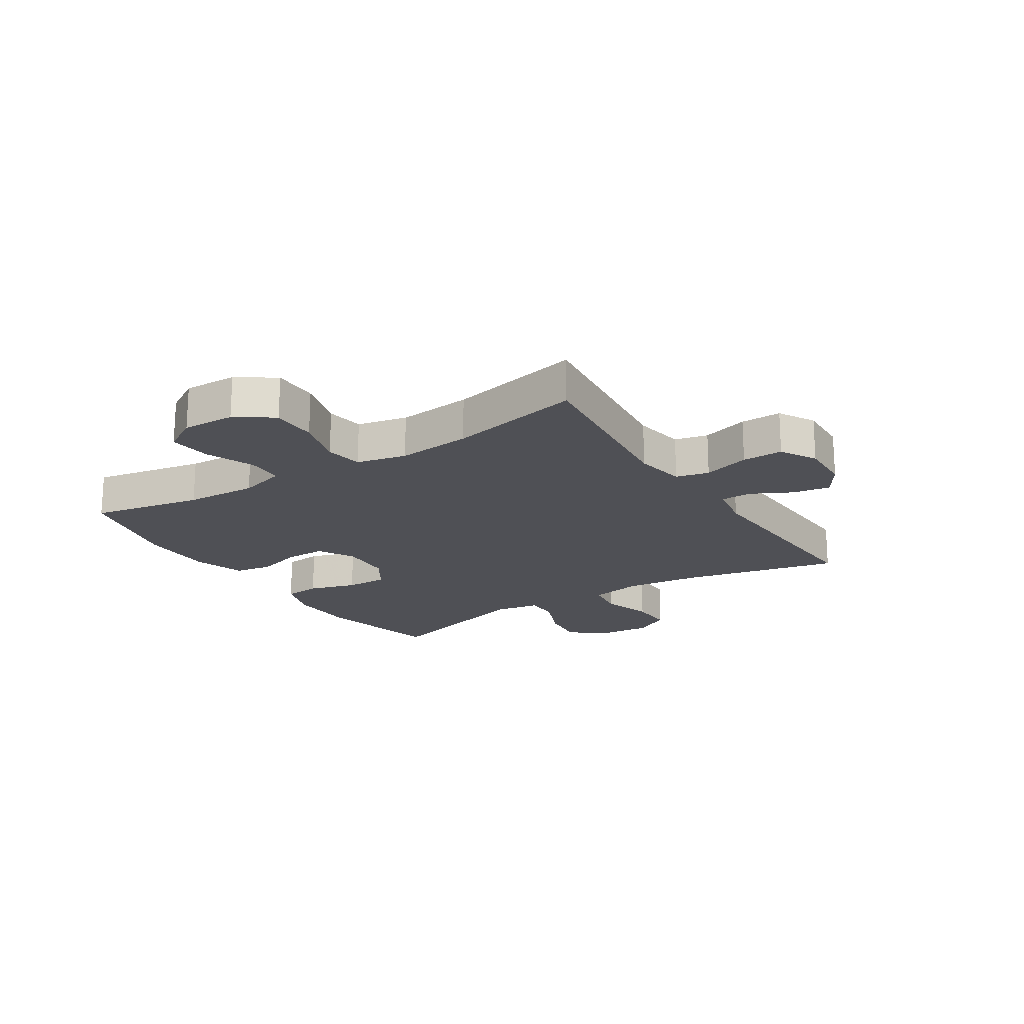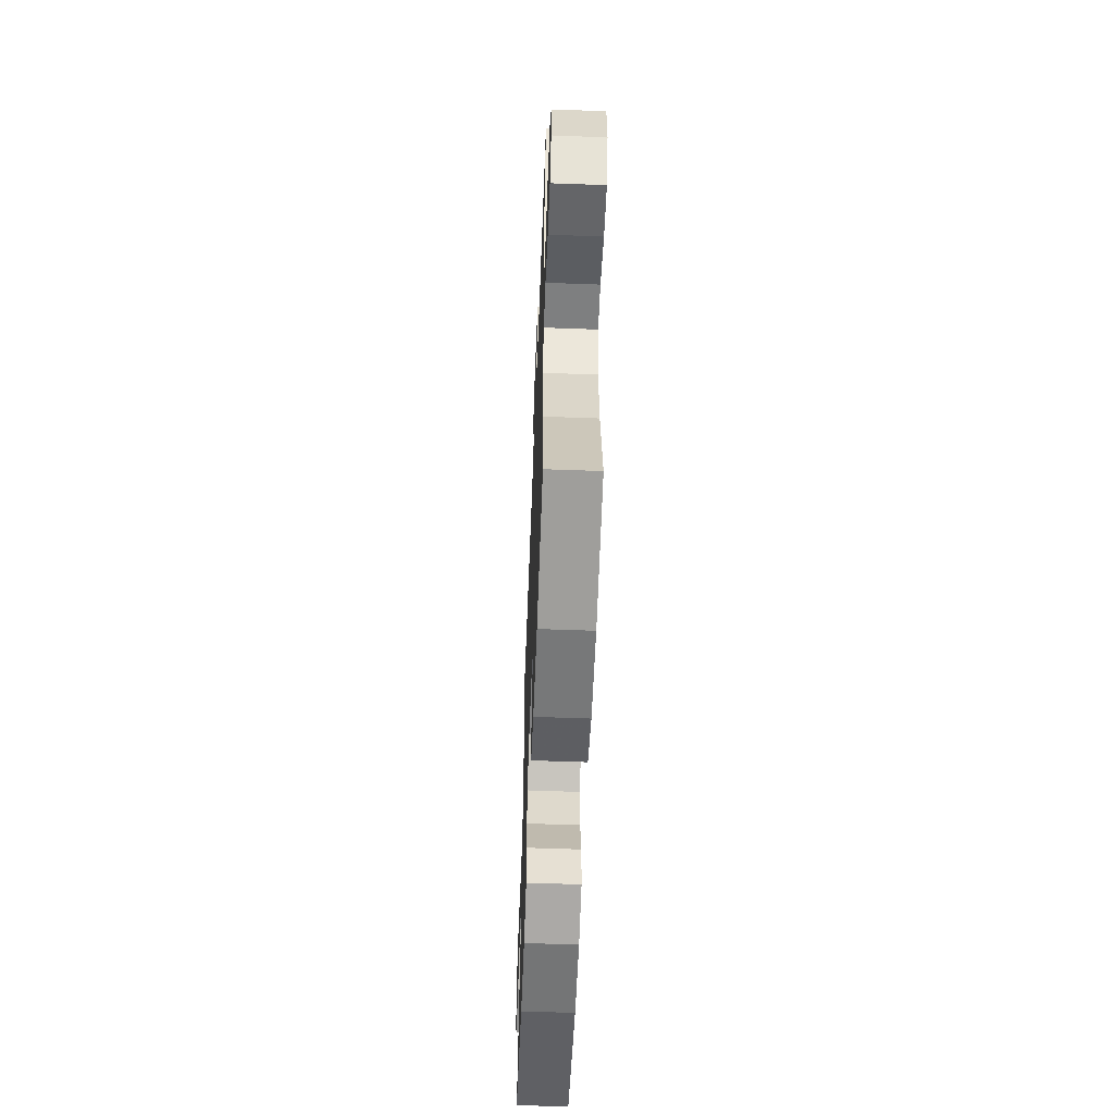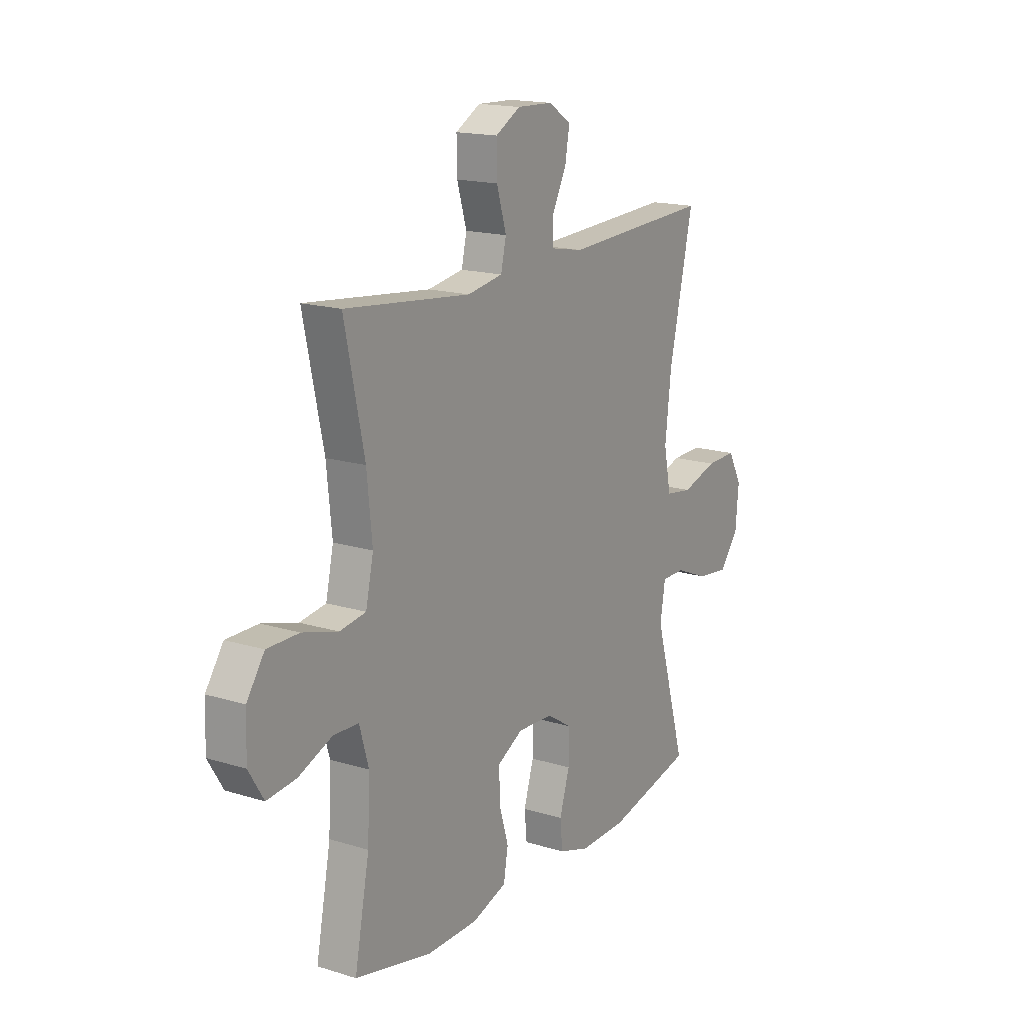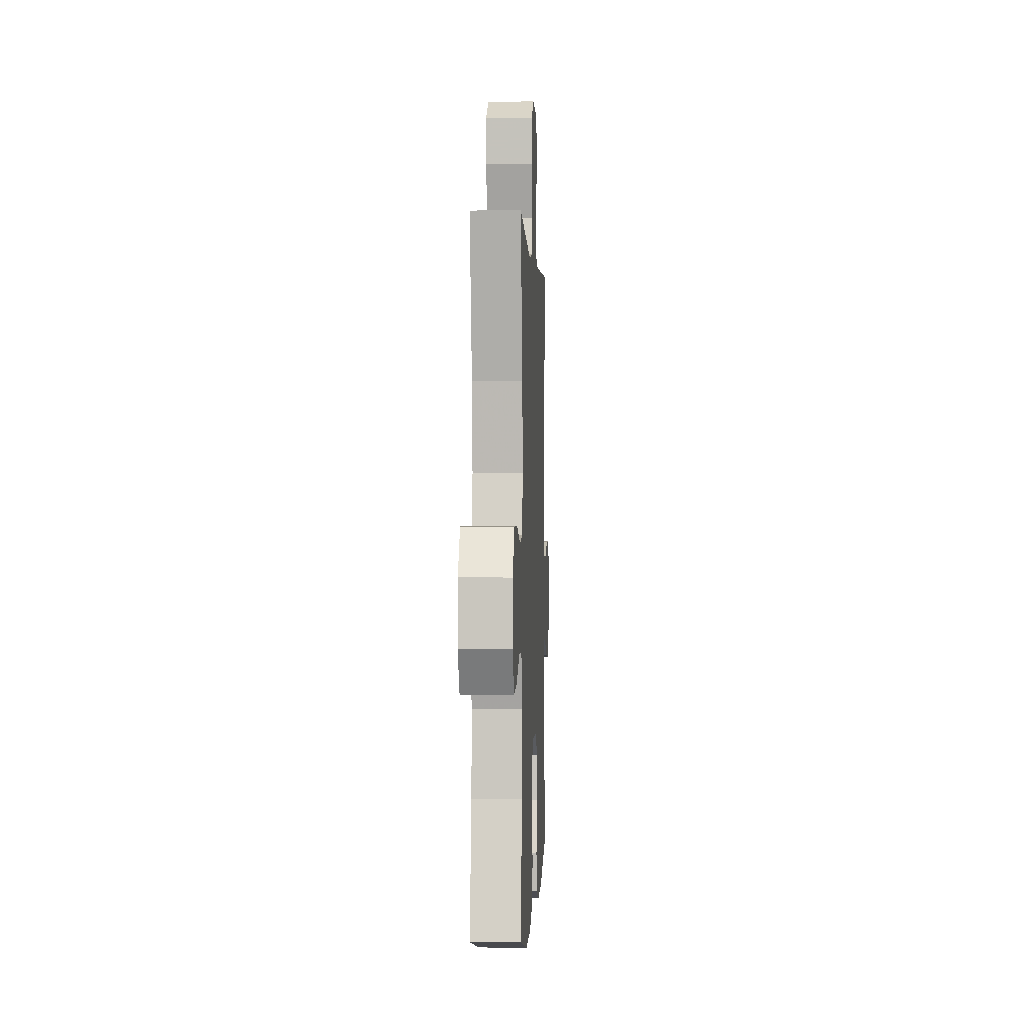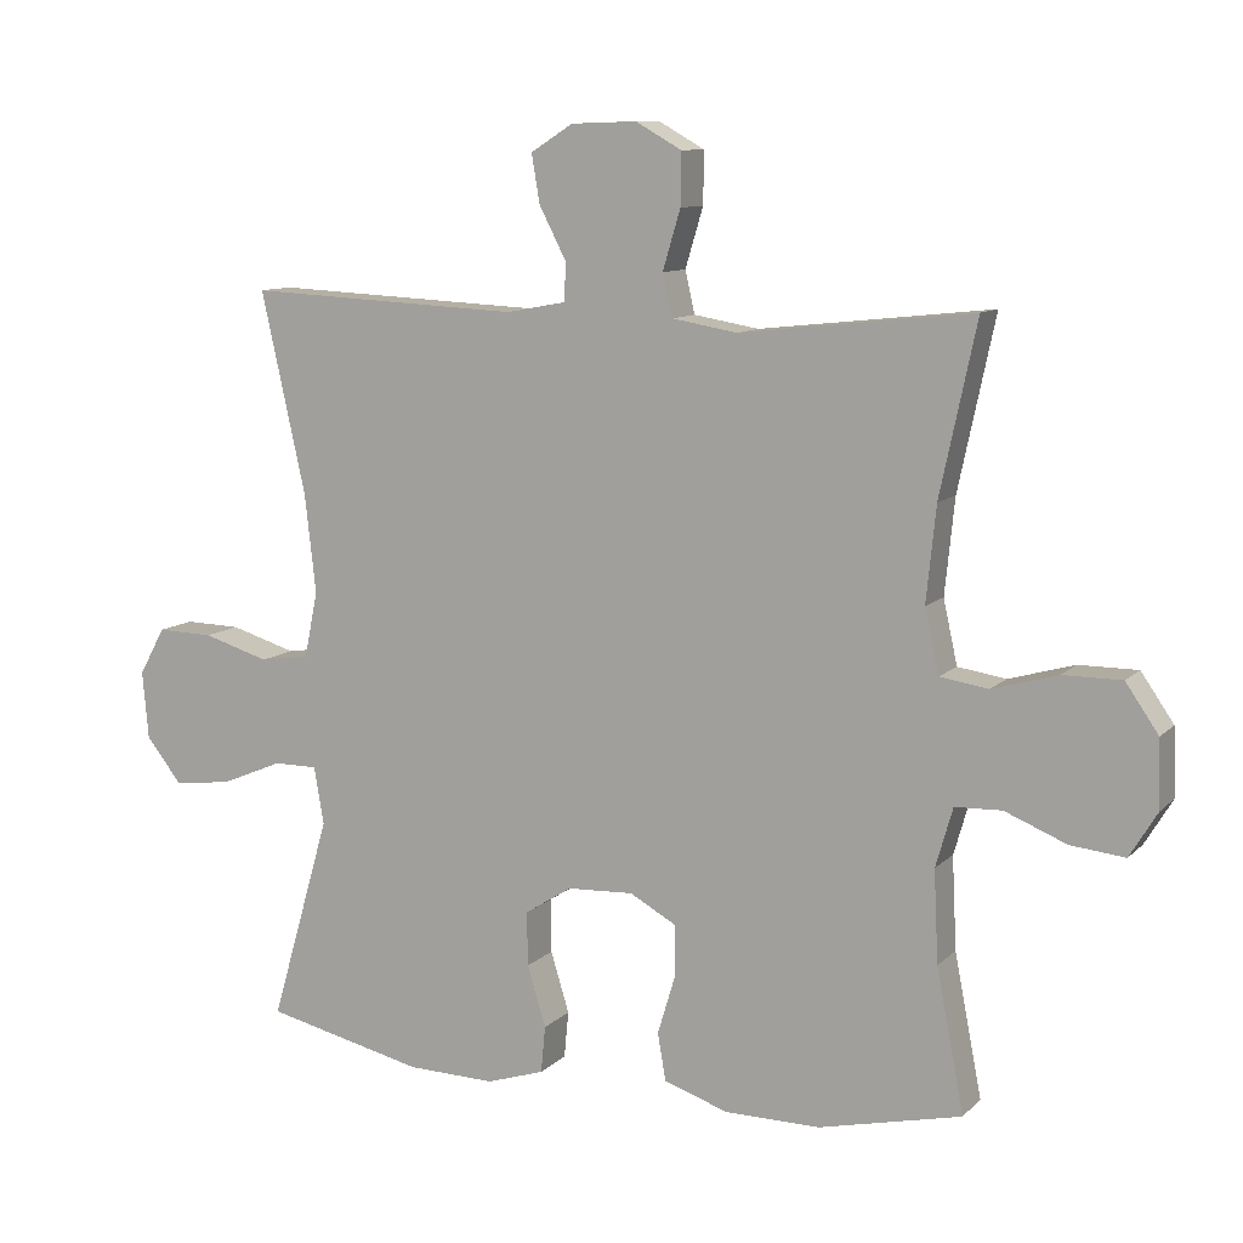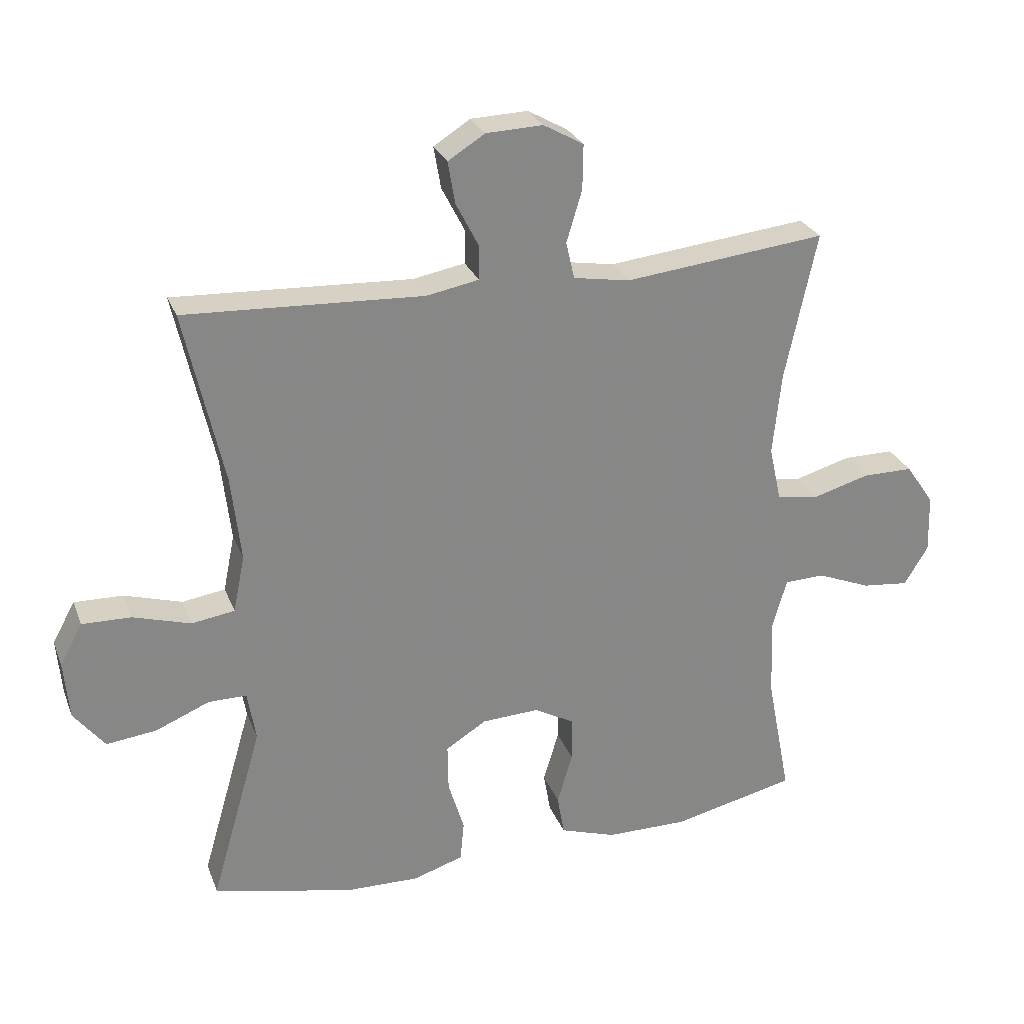
<metadata>
{"format":"obj","ext":"obj","renderer":"f3d","projection":"perspective","resolution":1024,"background":"white","views":[{"elev":-19.3,"azim":-57.3,"up":"+Y"},{"elev":-57.8,"azim":-92.2,"up":"+Z"},{"elev":16.7,"azim":-57.9,"up":"+Z"},{"elev":0.4,"azim":-87.3,"up":"+Z"},{"elev":10.1,"azim":-154.8,"up":"+Z"},{"elev":27.3,"azim":161.5,"up":"+Z"}]}
</metadata>
<code>
v 0.5 0.07 -0.5
v 0.285 0.07 -0.55
v 0.167 0.07 -0.553
v 0.089 0.07 -0.528
v 0.083 0.07 -0.465
v 0.108 0.07 -0.383
v 0.109 0.07 -0.31
v 0.046 0.07 -0.27
v -0.043 0.07 -0.266
v -0.106 0.07 -0.301
v -0.106 0.07 -0.37
v -0.082 0.07 -0.45
v -0.093 0.07 -0.514
v -0.18 0.07 -0.543
v -0.308 0.07 -0.544
v -0.5 0.07 -0.5
v -0.463 0.07 -0.309
v -0.457 0.07 -0.185
v -0.48 0.07 -0.105
v -0.543 0.07 -0.103
v -0.626 0.07 -0.137
v -0.699 0.07 -0.145
v -0.736 0.07 -0.084
v -0.733 0.07 0.007
v -0.689 0.07 0.071
v -0.61 0.07 0.071
v -0.522 0.07 0.046
v -0.457 0.07 0.056
v -0.438 0.07 0.142
v -0.451 0.07 0.27
v -0.5 0.07 0.5
v -0.187 0.07 0.466
v -0.099 0.07 0.481
v -0.086 0.07 0.538
v -0.11 0.07 0.618
v -0.111 0.07 0.688
v -0.049 0.07 0.723
v 0.039 0.07 0.72
v 0.096 0.07 0.684
v 0.085 0.07 0.619
v 0.049 0.07 0.549
v 0.05 0.07 0.497
v 0.131 0.07 0.482
v 0.5 0.07 0.5
v 0.44 0.07 0.23
v 0.425 0.07 0.097
v 0.443 0.07 0.008
v 0.51 0.07 -0.002
v 0.599 0.07 0.025
v 0.675 0.07 0.027
v 0.71 0.07 -0.037
v 0.702 0.07 -0.128
v 0.654 0.07 -0.189
v 0.576 0.07 -0.18
v 0.492 0.07 -0.145
v 0.433 0.07 -0.145
v 0.42 0.07 -0.223
v 0.5 0 -0.5
v 0.285 0 -0.55
v 0.167 0 -0.553
v 0.089 0 -0.528
v 0.083 0 -0.465
v 0.108 0 -0.383
v 0.109 0 -0.31
v 0.046 0 -0.27
v -0.043 0 -0.266
v -0.106 0 -0.301
v -0.106 0 -0.37
v -0.082 0 -0.45
v -0.093 0 -0.514
v -0.18 0 -0.543
v -0.308 0 -0.544
v -0.5 0 -0.5
v -0.463 0 -0.309
v -0.457 0 -0.185
v -0.48 0 -0.105
v -0.543 0 -0.103
v -0.626 0 -0.137
v -0.699 0 -0.145
v -0.736 0 -0.084
v -0.733 0 0.007
v -0.689 0 0.071
v -0.61 0 0.071
v -0.522 0 0.046
v -0.457 0 0.056
v -0.438 0 0.142
v -0.451 0 0.27
v -0.5 0 0.5
v -0.187 0 0.466
v -0.099 0 0.481
v -0.086 0 0.538
v -0.11 0 0.618
v -0.111 0 0.688
v -0.049 0 0.723
v 0.039 0 0.72
v 0.096 0 0.684
v 0.085 0 0.619
v 0.049 0 0.549
v 0.05 0 0.497
v 0.131 0 0.482
v 0.5 0 0.5
v 0.44 0 0.23
v 0.425 0 0.097
v 0.443 0 0.008
v 0.51 0 -0.002
v 0.599 0 0.025
v 0.675 0 0.027
v 0.71 0 -0.037
v 0.702 0 -0.128
v 0.654 0 -0.189
v 0.576 0 -0.18
v 0.492 0 -0.145
v 0.433 0 -0.145
v 0.42 0 -0.223
f 52 53 54 55
f 52 55 56
f 51 52 56
f 48 49 50 51
f 47 48 51 56
f 46 47 56 57
f 43 44 45
f 42 43 45 46
f 38 39 40 41
f 38 41 42
f 37 38 42
f 34 35 36 37
f 34 37 42
f 33 34 42 46
f 30 31 32
f 29 30 32 33
f 28 29 33 46
f 24 25 26 27
f 20 21 22 23
f 19 20 23 24
f 14 15 16 17
f 14 17 18
f 11 12 13 14
f 10 11 14 18
f 9 10 18 19
f 3 4 5 6
f 3 6 7
f 57 1 2 3
f 57 3 7
f 46 57 7 8
f 24 27 28 46
f 19 24 46
f 8 9 19 46
f 112 111 110 109
f 113 112 109
f 113 109 108
f 108 107 106 105
f 113 108 105 104
f 114 113 104 103
f 102 101 100
f 103 102 100 99
f 98 97 96 95
f 99 98 95
f 99 95 94
f 94 93 92 91
f 99 94 91
f 103 99 91 90
f 89 88 87
f 90 89 87 86
f 103 90 86 85
f 84 83 82 81
f 80 79 78 77
f 81 80 77 76
f 74 73 72 71
f 75 74 71
f 71 70 69 68
f 75 71 68 67
f 76 75 67 66
f 63 62 61 60
f 64 63 60
f 60 59 58 114
f 64 60 114
f 65 64 114 103
f 103 85 84 81
f 103 81 76
f 103 76 66 65
f 1 58 59 2
f 2 59 60 3
f 3 60 61 4
f 4 61 62 5
f 5 62 63 6
f 6 63 64 7
f 7 64 65 8
f 8 65 66 9
f 9 66 67 10
f 10 67 68 11
f 11 68 69 12
f 12 69 70 13
f 13 70 71 14
f 14 71 72 15
f 15 72 73 16
f 16 73 74 17
f 17 74 75 18
f 18 75 76 19
f 19 76 77 20
f 20 77 78 21
f 21 78 79 22
f 22 79 80 23
f 23 80 81 24
f 24 81 82 25
f 25 82 83 26
f 26 83 84 27
f 27 84 85 28
f 28 85 86 29
f 29 86 87 30
f 30 87 88 31
f 31 88 89 32
f 32 89 90 33
f 33 90 91 34
f 34 91 92 35
f 35 92 93 36
f 36 93 94 37
f 37 94 95 38
f 38 95 96 39
f 39 96 97 40
f 40 97 98 41
f 41 98 99 42
f 42 99 100 43
f 43 100 101 44
f 44 101 102 45
f 45 102 103 46
f 46 103 104 47
f 47 104 105 48
f 48 105 106 49
f 49 106 107 50
f 50 107 108 51
f 51 108 109 52
f 52 109 110 53
f 53 110 111 54
f 54 111 112 55
f 55 112 113 56
f 56 113 114 57
f 57 114 58 1

</code>
